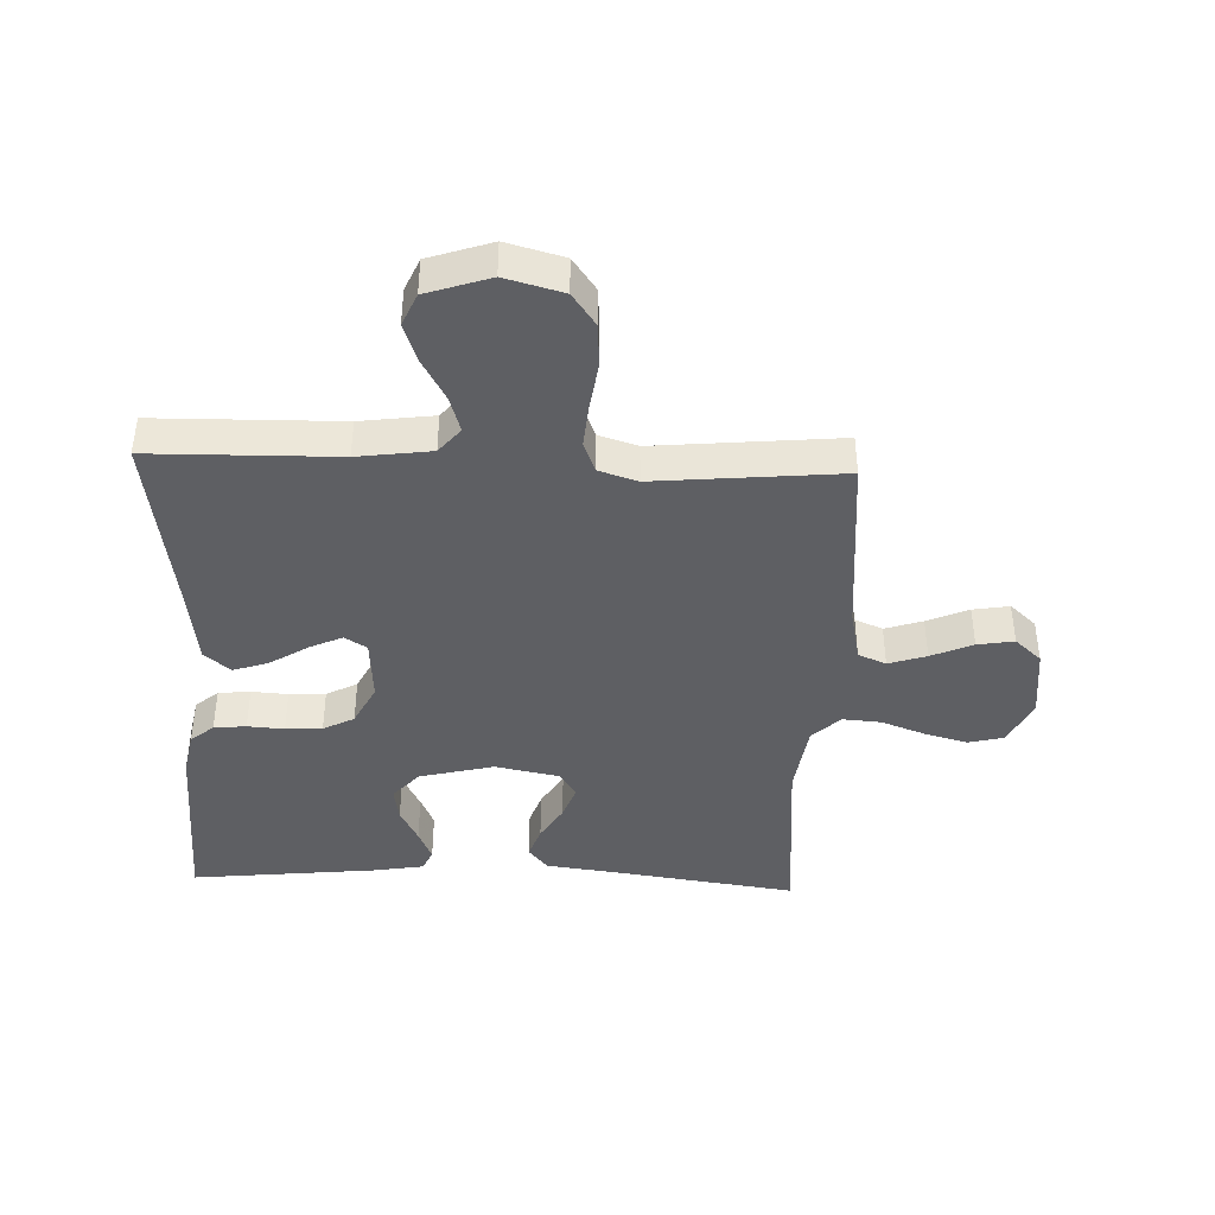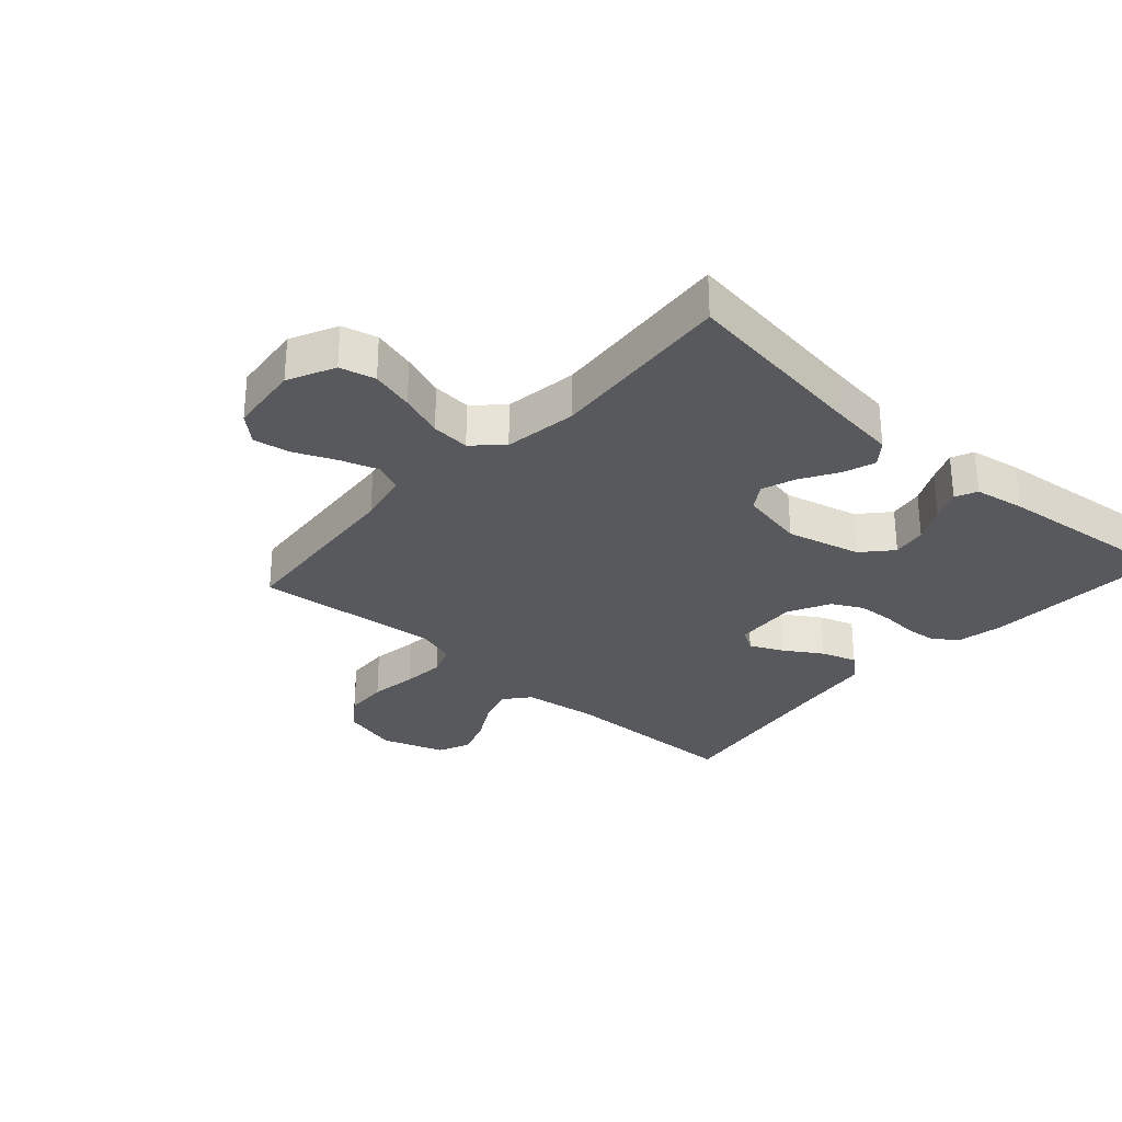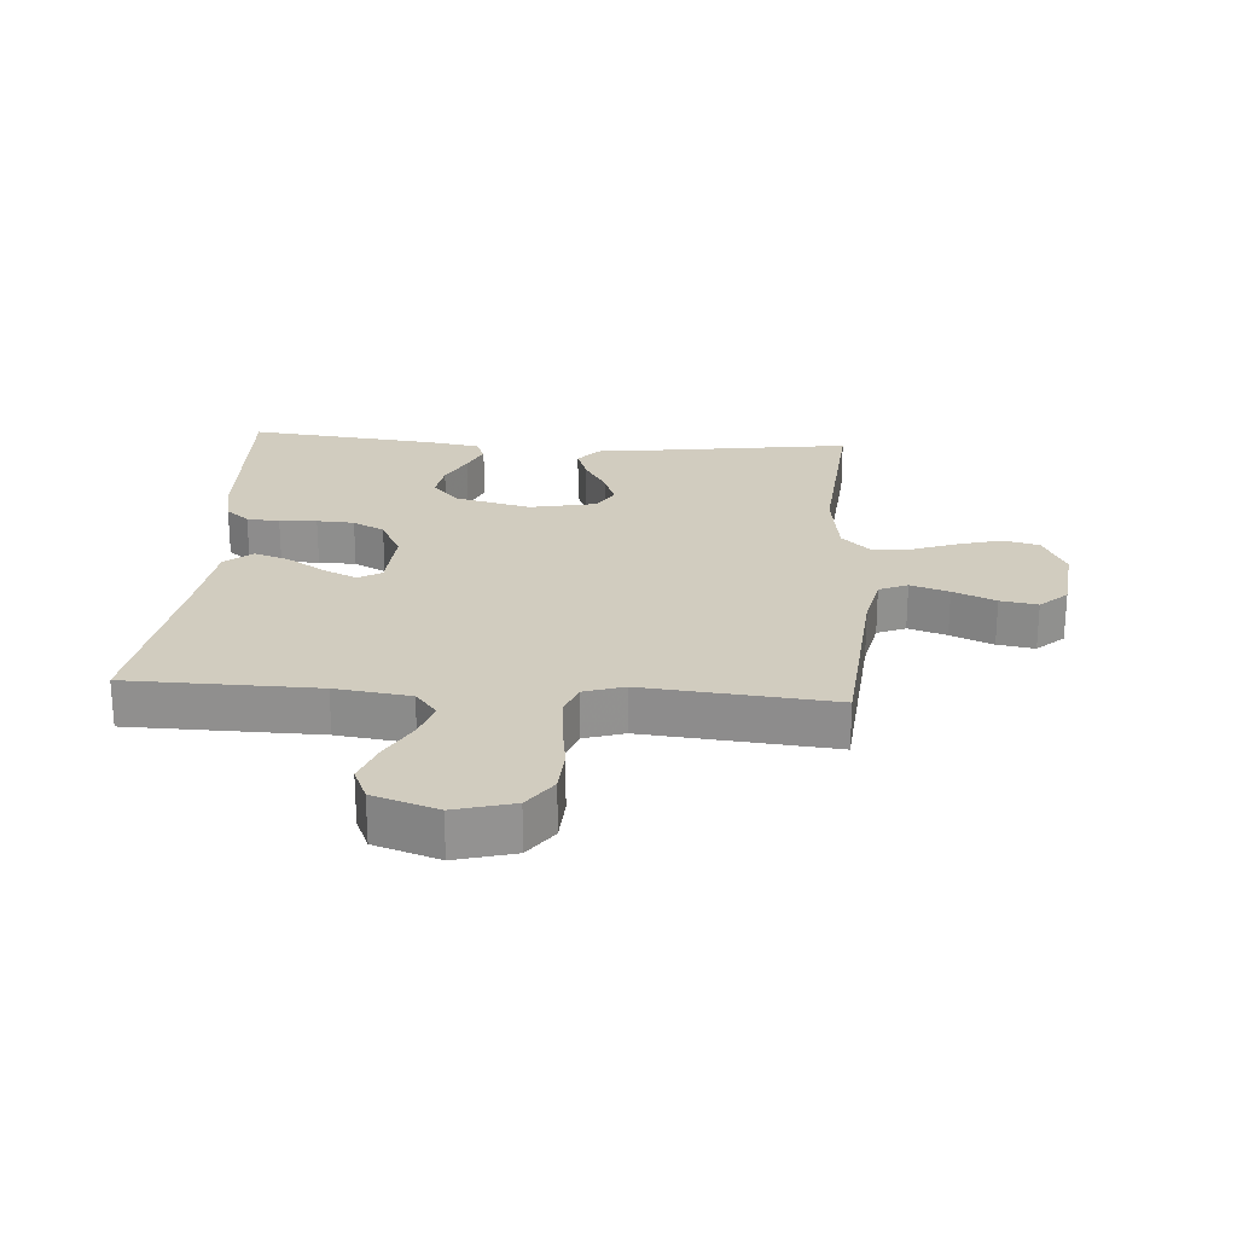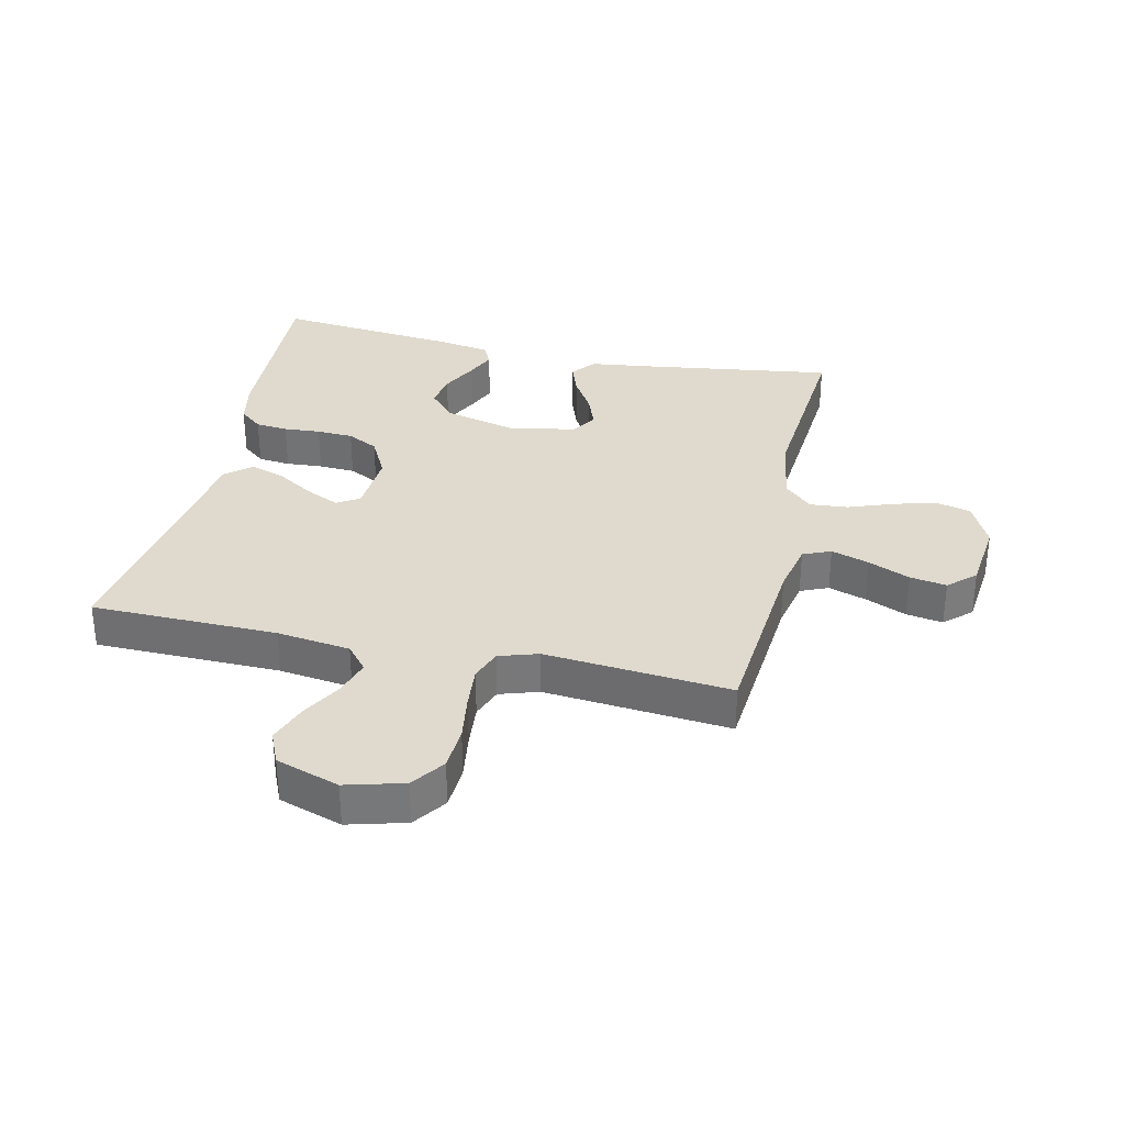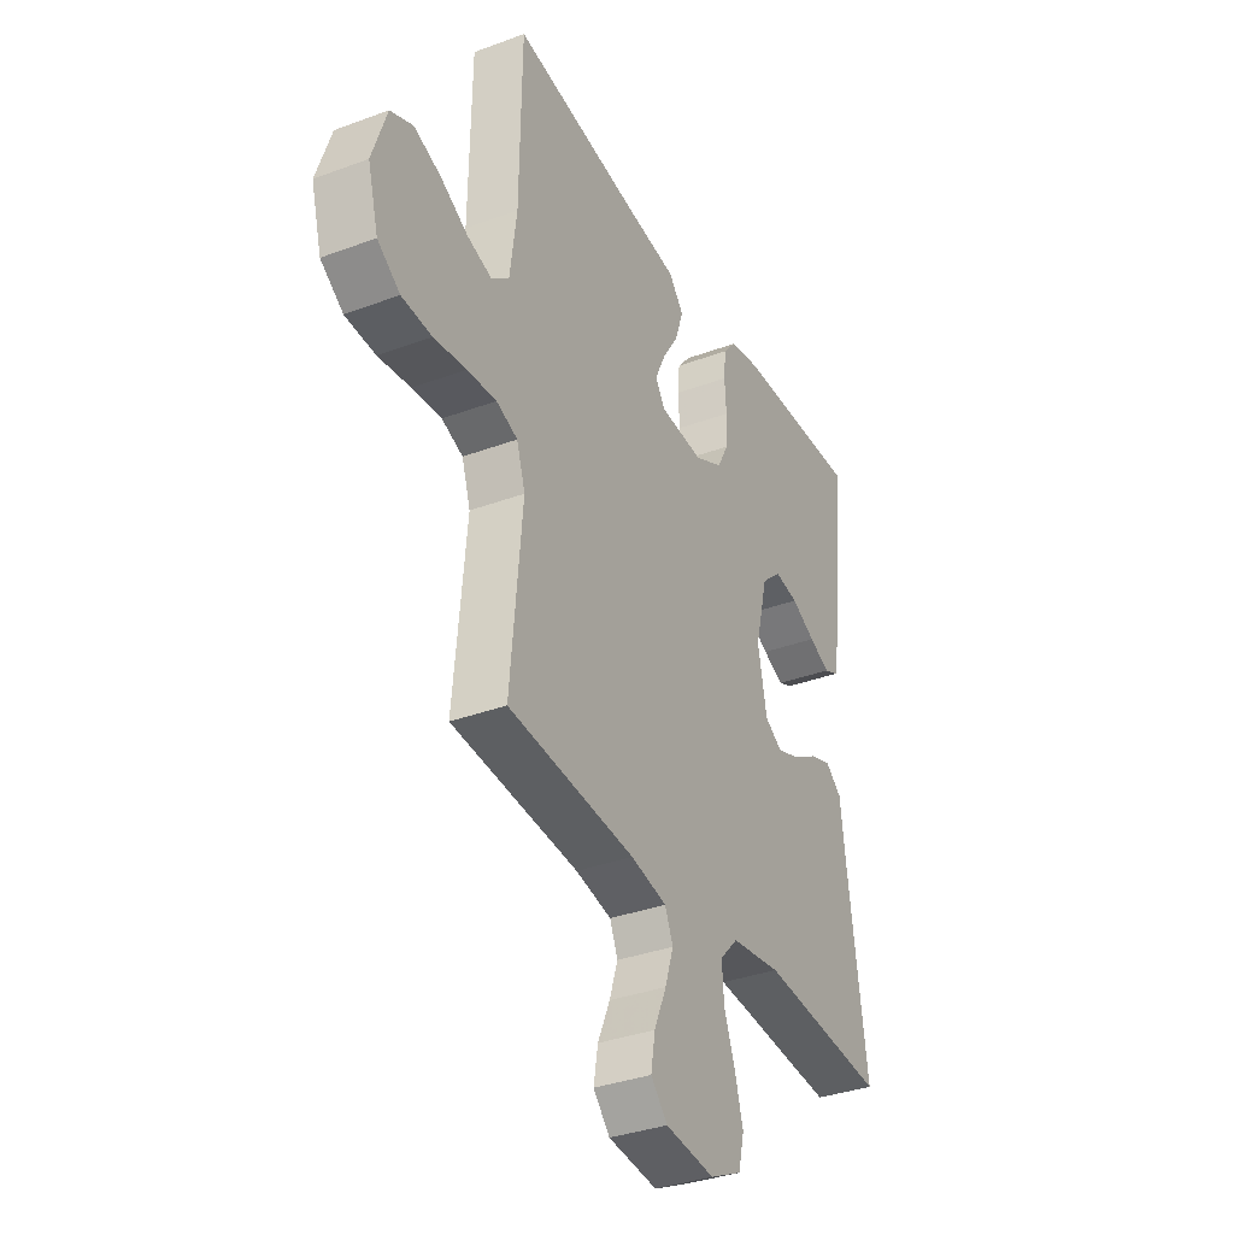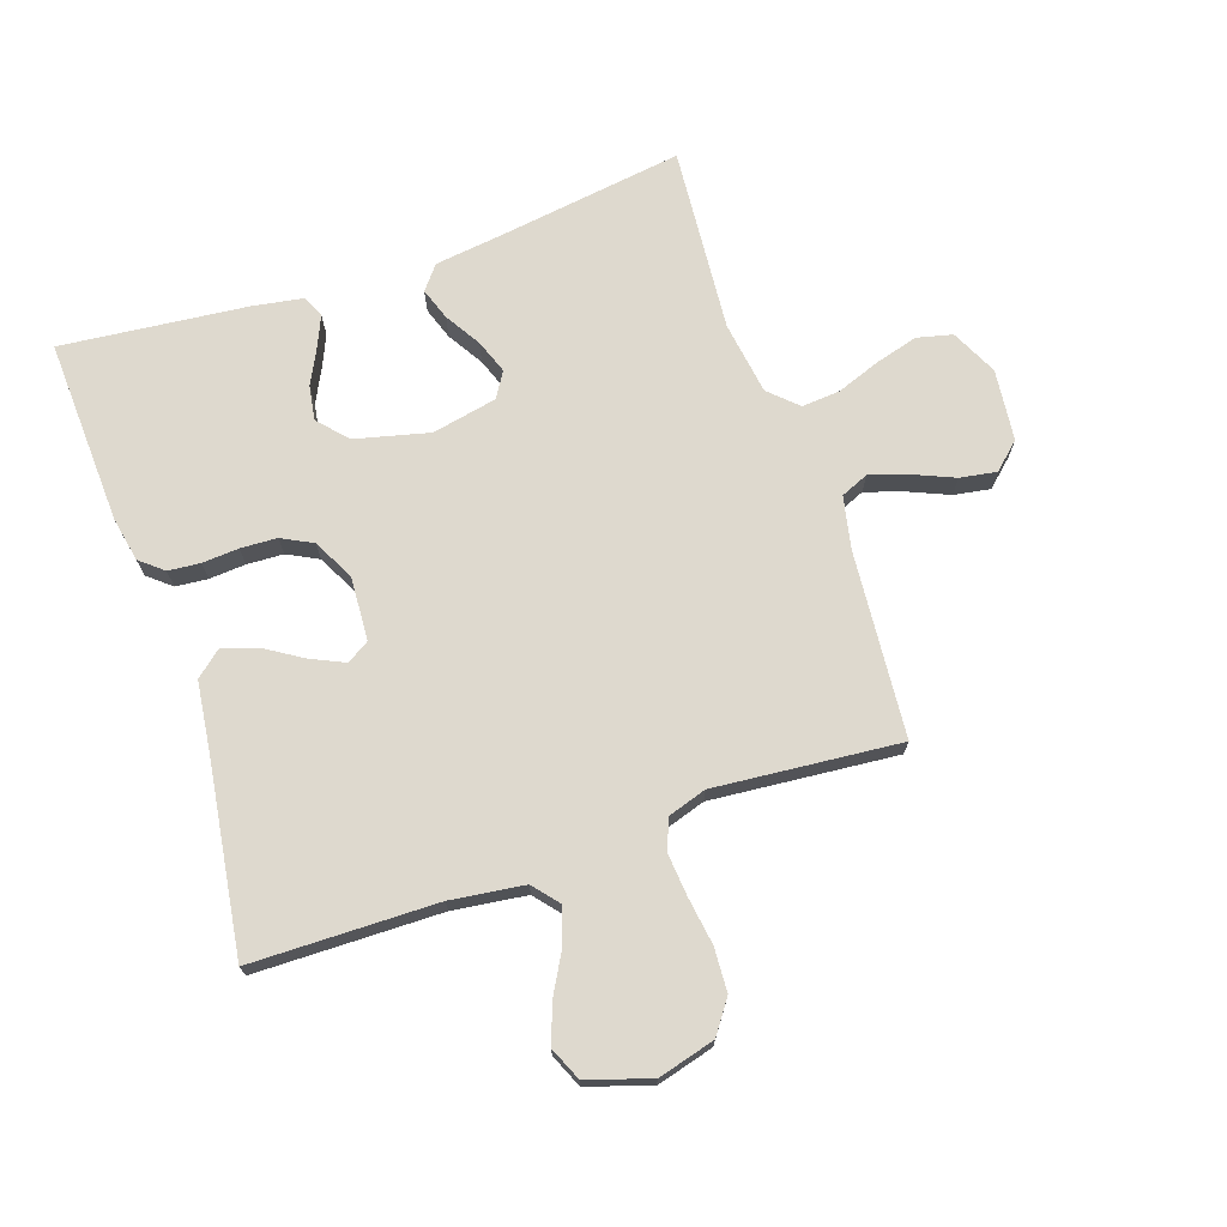
<metadata>
{"format":"obj","ext":"obj","renderer":"f3d","projection":"perspective","resolution":1024,"background":"white","views":[{"elev":-41.6,"azim":87.8,"up":"+Y"},{"elev":-29.5,"azim":-131.9,"up":"+Y"},{"elev":23.9,"azim":94.0,"up":"+Y"},{"elev":32.9,"azim":102.5,"up":"+Y"},{"elev":-35.1,"azim":116.3,"up":"+Z"},{"elev":71.4,"azim":71.0,"up":"+Y"}]}
</metadata>
<code>
v 0.5 0.07 0.5
v 0.505 0.07 0.2
v 0.521 0.07 0.081
v 0.562 0.07 0.047
v 0.62 0.07 0.065
v 0.686 0.07 0.102
v 0.749 0.07 0.125
v 0.802 0.07 0.102
v 0.836 0.07 0
v 0.811 0.07 -0.093
v 0.758 0.07 -0.131
v 0.687 0.07 -0.135
v 0.611 0.07 -0.124
v 0.542 0.07 -0.118
v 0.492 0.07 -0.137
v 0.472 0.07 -0.2
v 0.5 0.07 -0.5
v 0.2 0.07 -0.526
v 0.115 0.07 -0.544
v 0.096 0.07 -0.589
v 0.116 0.07 -0.65
v 0.145 0.07 -0.717
v 0.155 0.07 -0.776
v 0.116 0.07 -0.819
v 0 0.07 -0.832
v -0.075 0.07 -0.796
v -0.089 0.07 -0.739
v -0.07 0.07 -0.67
v -0.044 0.07 -0.599
v -0.039 0.07 -0.537
v -0.082 0.07 -0.492
v -0.2 0.07 -0.475
v -0.5 0.07 -0.5
v -0.458 0.07 -0.2
v -0.444 0.07 -0.089
v -0.406 0.07 -0.058
v -0.354 0.07 -0.076
v -0.296 0.07 -0.111
v -0.241 0.07 -0.131
v -0.2 0.07 -0.105
v -0.179 0.07 0
v -0.209 0.07 0.12
v -0.256 0.07 0.162
v -0.312 0.07 0.153
v -0.369 0.07 0.124
v -0.419 0.07 0.102
v -0.454 0.07 0.118
v -0.468 0.07 0.2
v -0.5 0.07 0.5
v -0.2 0.07 0.488
v -0.128 0.07 0.474
v -0.097 0.07 0.437
v -0.092 0.07 0.385
v -0.096 0.07 0.326
v -0.093 0.07 0.267
v -0.067 0.07 0.217
v 0 0.07 0.183
v 0.103 0.07 0.19
v 0.125 0.07 0.226
v 0.1 0.07 0.28
v 0.062 0.07 0.34
v 0.043 0.07 0.397
v 0.078 0.07 0.439
v 0.2 0.07 0.455
v 0.5 0 0.5
v 0.505 0 0.2
v 0.521 0 0.081
v 0.562 0 0.047
v 0.62 0 0.065
v 0.686 0 0.102
v 0.749 0 0.125
v 0.802 0 0.102
v 0.836 0 0
v 0.811 0 -0.093
v 0.758 0 -0.131
v 0.687 0 -0.135
v 0.611 0 -0.124
v 0.542 0 -0.118
v 0.492 0 -0.137
v 0.472 0 -0.2
v 0.5 0 -0.5
v 0.2 0 -0.526
v 0.115 0 -0.544
v 0.096 0 -0.589
v 0.116 0 -0.65
v 0.145 0 -0.717
v 0.155 0 -0.776
v 0.116 0 -0.819
v 0 0 -0.832
v -0.075 0 -0.796
v -0.089 0 -0.739
v -0.07 0 -0.67
v -0.044 0 -0.599
v -0.039 0 -0.537
v -0.082 0 -0.492
v -0.2 0 -0.475
v -0.5 0 -0.5
v -0.458 0 -0.2
v -0.444 0 -0.089
v -0.406 0 -0.058
v -0.354 0 -0.076
v -0.296 0 -0.111
v -0.241 0 -0.131
v -0.2 0 -0.105
v -0.179 0 0
v -0.209 0 0.12
v -0.256 0 0.162
v -0.312 0 0.153
v -0.369 0 0.124
v -0.419 0 0.102
v -0.454 0 0.118
v -0.468 0 0.2
v -0.5 0 0.5
v -0.2 0 0.488
v -0.128 0 0.474
v -0.097 0 0.437
v -0.092 0 0.385
v -0.096 0 0.326
v -0.093 0 0.267
v -0.067 0 0.217
v 0 0 0.183
v 0.103 0 0.19
v 0.125 0 0.226
v 0.1 0 0.28
v 0.062 0 0.34
v 0.043 0 0.397
v 0.078 0 0.439
v 0.2 0 0.455
f 62 63 64
f 61 62 64
f 60 61 64
f 64 1 2
f 60 64 2
f 59 60 2
f 58 59 2 3
f 57 58 3 4
f 52 53 54
f 51 52 54
f 50 51 54
f 49 50 54
f 48 49 54
f 47 48 54
f 46 47 54
f 45 46 54
f 44 45 54
f 43 44 54 55
f 42 43 55 56
f 36 37 38
f 35 36 38
f 34 35 38
f 34 38 39
f 33 34 39
f 32 33 39
f 31 32 39 40
f 27 28 29
f 26 27 29
f 25 26 29
f 24 25 29
f 23 24 29
f 22 23 29
f 21 22 29
f 20 21 29 30
f 31 40 41
f 30 31 41
f 20 30 41
f 19 20 41
f 11 12 13
f 10 11 13
f 9 10 13
f 8 9 13
f 7 8 13
f 6 7 13
f 5 6 13
f 4 5 13 14
f 57 4 14 15
f 57 15 16
f 56 57 16
f 42 56 16
f 41 42 16
f 19 41 16
f 18 19 16
f 16 17 18
f 128 127 126
f 128 126 125
f 128 125 124
f 66 65 128
f 66 128 124
f 66 124 123
f 67 66 123 122
f 68 67 122 121
f 118 117 116
f 118 116 115
f 118 115 114
f 118 114 113
f 118 113 112
f 118 112 111
f 118 111 110
f 118 110 109
f 118 109 108
f 119 118 108 107
f 120 119 107 106
f 102 101 100
f 102 100 99
f 102 99 98
f 103 102 98
f 103 98 97
f 103 97 96
f 104 103 96 95
f 93 92 91
f 93 91 90
f 93 90 89
f 93 89 88
f 93 88 87
f 93 87 86
f 93 86 85
f 94 93 85 84
f 105 104 95
f 105 95 94
f 105 94 84
f 105 84 83
f 77 76 75
f 77 75 74
f 77 74 73
f 77 73 72
f 77 72 71
f 77 71 70
f 77 70 69
f 78 77 69 68
f 79 78 68 121
f 80 79 121
f 80 121 120
f 80 120 106
f 80 106 105
f 80 105 83
f 80 83 82
f 82 81 80
f 1 65 66 2
f 2 66 67 3
f 3 67 68 4
f 4 68 69 5
f 5 69 70 6
f 6 70 71 7
f 7 71 72 8
f 8 72 73 9
f 9 73 74 10
f 10 74 75 11
f 11 75 76 12
f 12 76 77 13
f 13 77 78 14
f 14 78 79 15
f 15 79 80 16
f 16 80 81 17
f 17 81 82 18
f 18 82 83 19
f 19 83 84 20
f 20 84 85 21
f 21 85 86 22
f 22 86 87 23
f 23 87 88 24
f 24 88 89 25
f 25 89 90 26
f 26 90 91 27
f 27 91 92 28
f 28 92 93 29
f 29 93 94 30
f 30 94 95 31
f 31 95 96 32
f 32 96 97 33
f 33 97 98 34
f 34 98 99 35
f 35 99 100 36
f 36 100 101 37
f 37 101 102 38
f 38 102 103 39
f 39 103 104 40
f 40 104 105 41
f 41 105 106 42
f 42 106 107 43
f 43 107 108 44
f 44 108 109 45
f 45 109 110 46
f 46 110 111 47
f 47 111 112 48
f 48 112 113 49
f 49 113 114 50
f 50 114 115 51
f 51 115 116 52
f 52 116 117 53
f 53 117 118 54
f 54 118 119 55
f 55 119 120 56
f 56 120 121 57
f 57 121 122 58
f 58 122 123 59
f 59 123 124 60
f 60 124 125 61
f 61 125 126 62
f 62 126 127 63
f 63 127 128 64
f 64 128 65 1

</code>
